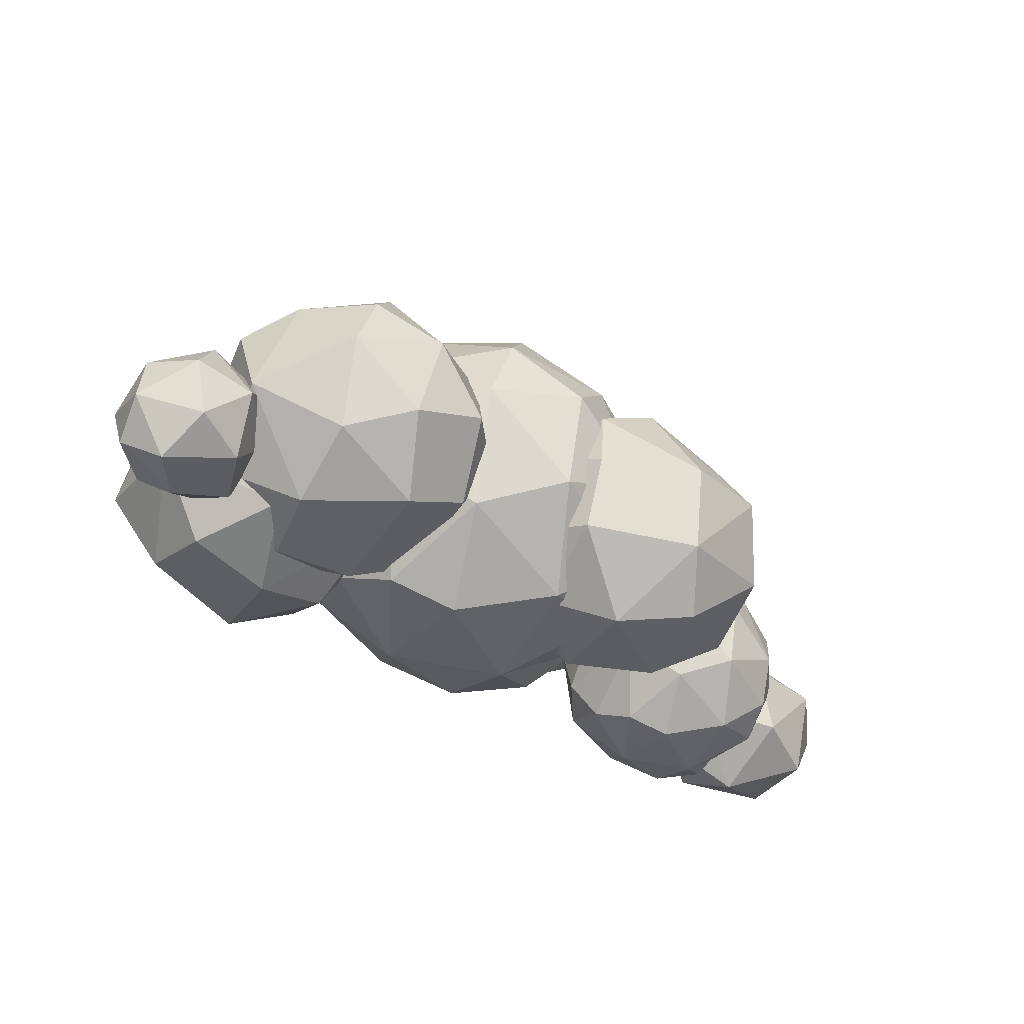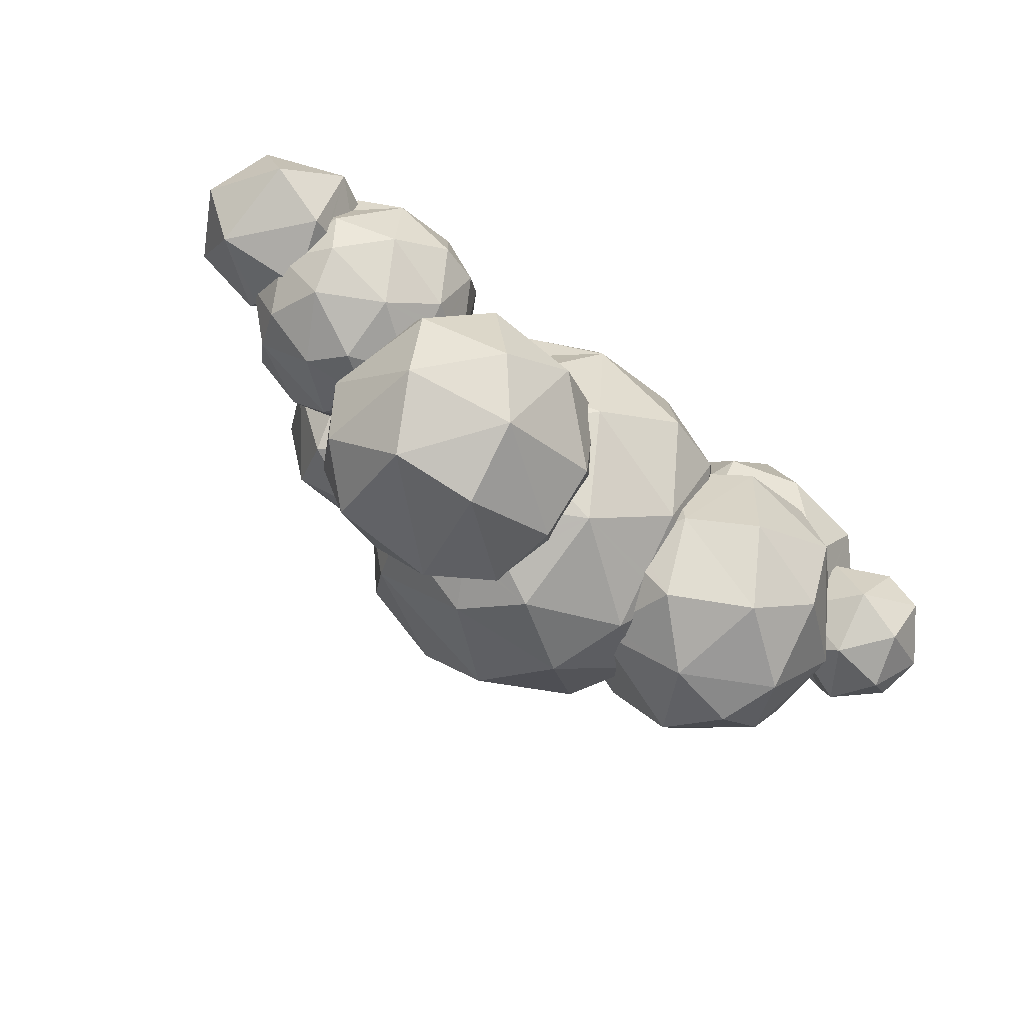
<metadata>
{"format":"obj","ext":"obj","renderer":"f3d","projection":"perspective","resolution":1024,"background":"white","views":[{"elev":-44.6,"azim":-33.7,"up":"+Z"},{"elev":-66.0,"azim":144.0,"up":"+Y"}]}
</metadata>
<code>
v 9.635 52.17 6.088
v 9.919 50.89 2.604
v 9.429 48.08 4.1
v 9.713 48.04 7.176
v 11.95 45.16 6.092
v 13.34 46.36 9.074
v 15.77 45.27 5.538
v 16.28 45.81 6.182
v 15.85 45.92 6.66
v 15.83 46.15 7.078
v 15.75 46.72 8.17
v 13.07 49.25 9.976
v 15.86 47.77 8.414
v 15.42 49.67 9.558
v 15.93 49.05 9.084
v 13.94 51.05 9.652
v 13.7 51.24 9.552
v 13.05 52.11 9.178
v 11.3 51.58 8.982
v 13.1 53.4 7.492
v 12.94 52.29 8.886
v 13.19 53.89 6.656
v 13.32 54.03 5.464
v 12.38 53.7 3.08
v 13.37 54.05 5.398
v 14.01 53.84 4.39
v 14.88 53.59 3.312
v 13.85 51.31 0.7358
v 15.11 53.26 2.988
v 15.75 52.92 2.712
v 12 48.83 0.7478
v 16.23 47.35 1.77
v 17.57 51.08 2.26
v 17.78 50.02 3.198
v 17.63 48.17 3.902
v 17.72 50.34 2.92
v 17.69 50.82 2.618
v 16.7 46.41 5.51
v 13.08 45.76 2.588
v 17.42 51.41 2.424
v 26.22 62.49 11.6
v 27.4 59.88 10.55
v 27.48 61.22 4.812
v 27.75 59.79 7.72
v 28.41 58.67 5.866
v 21.47 64.08 6.032
v 22.88 61.09 1.57
v 16.4 59.12 2.164
v 13.23 60.12 7.082
v 15.95 62.26 11.66
v 20.95 63.43 12.84
v 18.81 58.61 15.97
v 13.76 57.52 12.9
v 17.69 53.5 15.92
v 12.8 52.27 10.22
v 17.8 50.03 3.168
v 18.83 49.84 2.386
v 21.94 52.57 0.9618
v 22.36 55.2 -0.0002263
v 24.53 53.25 1.696
v 21.71 52.43 0.9318
v 21.53 52.23 0.9418
v 20.91 51.15 1.162
v 19.88 49.75 1.614
v 17.09 54.28 0.7138
v 25.61 53.55 2.014
v 26.84 55.94 1.522
v 27.28 53.51 2.712
v 27.7 54.63 3.256
v 27.72 54.02 3.4
v 27.76 55.01 3.31
v 27.85 55.23 3.424
v 24.43 55.08 15.39
v 23.61 57.77 16.19
v 24.41 55.06 15.4
v 25.08 55.27 15.04
v 25.79 57.77 14.93
v 19.97 53.05 15.5
v 19.67 52.8 15.48
v 18.79 52.22 15.22
v 17.7 50.53 14.4
v 27.26 60.09 12.56
v 26.5 59.27 13.54
v 25.74 58.69 14.36
v 15.71 50.05 11.6
v 16.26 49.84 12.55
v 28.22 57.54 5.046
v 15.8 45.63 6.806
v 15.25 47.25 12.3
v 17.43 43.52 12.98
v 19.92 39.96 8.456
v 21.19 39.94 12.4
v 23.21 42.04 16.15
v 25.91 39.6 11.26
v 29.51 42.25 12.76
v 28.96 42.95 14.02
v 26.8 46.7 17.1
v 25.35 47.93 18.45
v 26.98 45.54 16.37
v 27.84 44.05 15.15
v 20.08 47.05 17.59
v 19.39 51.98 16.26
v 25.59 53.82 17.01
v 25.24 52.21 17.35
v 25.65 51.31 17.66
v 25.57 54.15 16.7
v 26.62 51.48 0.4618
v 27.93 53.7 3.186
v 21.82 52.31 0.7498
v 20.7 47.2 0.4918
v 26.62 44.05 1.06
v 30.8 44.53 3.648
v 30.9 45.9 3.614
v 29.2 50.66 2.188
v 29.13 51.4 2.086
v 31.12 44.57 4.248
v 31.1 44.52 4.294
v 29.69 40.72 7.512
v 31.2 42.89 7.144
v 31.25 42.59 7.722
v 31.06 42.45 8.134
v 30.25 41.92 10.26
v 24.7 40.14 4.734
v 20.71 42.4 2.898
v 25.45 54.62 16
v 26.27 48.74 17.98
v 26.57 48.15 18
v 29.54 42.08 12.13
v 29.98 41.89 10.69
v 32.93 64.43 14.39
v 39.76 64.1 15.6
v 35.96 63.53 6.1
v 29.33 61.89 7.758
v 26.89 60.17 15.51
v 27.45 56.27 20.1
v 34.06 62.7 19.41
v 32.38 57.68 23.05
v 38.49 59.53 22.63
v 43.17 59.86 20.16
v 42.73 60.76 18.78
v 42.58 62.06 16.05
v 43.37 59.88 19.83
v 42.85 62.1 15.56
v 44.47 56.08 20.8
v 44.47 54.99 21.6
v 44.67 55.66 20.8
v 43.91 57.59 20.62
v 43.38 59.69 19.96
v 48.21 50.75 16.53
v 48.34 50.6 16.35
v 48.31 50.73 16.34
v 45.2 54.16 20.61
v 48.35 50.73 16.24
v 45.25 60.74 10.57
v 44.56 61.8 9.354
v 45.01 61.26 11.29
v 45.75 59.79 10.24
v 47.26 55.61 7.458
v 46.98 56.96 9.33
v 47.41 55.87 8.798
v 47.19 55.36 6.49
v 47.19 55.32 6.426
v 46.01 59.19 10.05
v 47.31 55.24 6.758
v 47.81 55.44 9.688
v 47.17 55.26 6.308
v 44.05 57.01 2.994
v 39.92 53.9 0.02577
v 47.05 55.19 6.22
v 43.07 51.33 2.268
v 43.07 51.32 2.266
v 43.63 52.61 2.936
v 44.36 53.26 3.652
v 40.21 47.4 1.66
v 39.47 46.5 1.478
v 40.22 46.84 1.79
v 33.7 50.07 -0.0002263
v 33.12 57.42 1.068
v 29.58 51.25 1.456
v 28.3 46.54 19.78
v 30.83 50.47 23.34
v 34.96 43.84 21.43
v 37.65 48.85 24.29
v 44.44 46.45 19.79
v 40.02 41.43 16.79
v 45.08 45.45 17.72
v 42.81 42.89 16.21
v 47.85 50.08 16.79
v 48.21 50.3 16.32
v 45.26 46.13 18
v 46.3 47.99 17.75
v 47.81 50.04 16.82
v 48.33 50.46 16.09
v 38.44 41.5 7.178
v 36.93 41.32 6.338
v 38.41 42.04 6.226
v 40.09 46.31 2.012
v 39.08 44.97 3.094
v 38.22 43.38 4.54
v 31.66 44.31 3.91
v 30.62 41.08 11.26
v 32.3 41.06 16.47
v 37.05 39.79 13.15
v 39.18 40.55 12.12
v 39.27 40.7 13.11
v 39.4 40.77 13.32
v 41.06 41.63 14.79
v 38.37 41.29 8.008
v 38.24 41.03 9.006
v 42.08 42.41 15.84
v 42.99 50.44 22.97
v 37.95 54.39 24.66
v 39.04 58.75 1.346
v 41.27 62.56 6.39
v 48.35 50.71 15.86
v 47.83 50.08 16.81
v 47.46 50.83 17.38
v 45.66 52.33 19.7
v 45.54 52.63 19.89
v 45.23 53.89 20.51
v 45.01 61.26 11.3
v 43.2 62.04 14.32
v 64.83 59.19 9.946
v 68.08 54.48 6.394
v 66.14 58.72 3.29
v 62.47 61.08 7.99
v 60.47 59.06 9.648
v 60.51 59.01 9.69
v 60.45 58.52 10.14
v 60.39 58.13 10.49
v 59.81 59.79 7.566
v 60.46 59.11 9.54
v 59.7 59.86 5.446
v 60.57 60.4 3.554
v 59.36 59.73 4.886
v 59.8 59.9 5.664
v 59.83 59.9 5.834
v 59.88 59.89 6.448
v 59.05 58.67 3.26
v 59.61 57.03 2.06
v 59.46 57.61 2.468
v 61.23 56.05 0.7498
v 59.33 56.57 1.926
v 59.61 55.13 2.306
v 59.41 55.69 2.226
v 60.51 52.26 2.97
v 60.48 52.93 2.69
v 60.39 51.53 3.388
v 61.41 50.88 2.966
v 60.75 50.53 5.022
v 60.77 50.53 5.062
v 61.18 50.48 6.436
v 61.14 50.39 7.274
v 65.6 51.32 7.716
v 61.6 52.73 10.44
v 61.7 52.4 9.958
v 61.37 52.92 10.74
v 61.57 53.33 11.28
v 61.36 50.64 7.578
v 61.19 53.36 11.03
v 61.2 54.06 11.18
v 65.9 55.87 11.02
v 65.2 52.79 1.984
v 61.23 54.13 11.16
v 48.62 48.58 0.5418
v 48.71 52.13 4.004
v 48.76 52.02 3.928
v 49.13 51.44 3.558
v 50.53 50.15 3.058
v 44.56 52.64 2.324
v 47.4 55.26 6.202
v 47.38 54.81 5.78
v 48.3 53.07 4.66
v 47.38 55.35 6.396
v 49.06 50.65 15.37
v 50.03 50.75 14.54
v 50.55 51.47 13.52
v 51.69 50.82 13.2
v 50.61 51.76 13.22
v 51.82 47.47 15.98
v 54.62 46.95 10.25
v 54.31 47.54 10.4
v 53.21 48.41 12.04
v 52.35 49.64 12.82
v 54.36 47.44 10.22
v 54.45 47.3 9.892
v 54.2 46.79 8.712
v 52.68 46.15 2.974
v 53.93 46.79 7.738
v 53.13 47.42 5.374
v 52.56 48.31 3.956
v 52.16 41.28 4.802
v 53.47 42.73 12.17
v 50.11 38.39 8.926
v 45.48 39.09 3.254
v 47.61 42.56 0.6998
v 43.18 45.09 0.03377
v 38.82 42.07 3.996
v 38.74 40.11 8.442
v 44.78 37.23 8.348
v 39.38 40.56 13.19
v 43.53 40.37 15.58
v 45.97 46.2 18.23
v 50.01 41.99 15.72
v 50.81 49.71 3.08
v 51.64 48.88 3.418
v 55.14 56.19 15.39
v 52.91 62.18 12.72
v 51.9 63.32 18.04
v 48.15 64.43 13.62
v 49.28 61.98 10.16
v 43.8 63.1 18.1
v 47.75 64.07 19
v 46.08 60.33 21.58
v 45.21 56.29 21.66
v 50.94 51.76 13.39
v 48.03 57.14 9.18
v 48.27 57.7 9.274
v 49.05 59.21 9.512
v 51.08 59.66 10.21
v 54.85 55.78 14.95
v 54.86 56 14.94
v 54.82 56.4 14.77
v 52.96 52.72 14.58
v 52.34 51.38 16.6
v 52.82 52.51 14.46
v 54.21 54.74 14.9
v 51.55 54.08 20.3
v 53.55 59.66 19.64
v 49.87 59.69 21.77
v 48.4 50.84 18.54
v 51.91 52.1 14.06
v 48.83 59.06 9.512
v 48.85 59.08 9.514
v 48.86 59.09 9.516
v 48.95 59.16 9.516
v 51.19 59.65 10.28
v 52.69 60.29 11.62
v 54.19 58.14 14.04
v 52.86 60.25 11.97
v 53.07 60.07 12.35
v 52.57 61.7 8.846
v 56.77 61.5 9.592
v 54.43 61.15 3.75
v 50.36 60.14 4.77
v 53.26 60.64 11.93
v 55.99 58.69 13.91
v 58.87 58.89 12.4
v 59.66 55.9 13.28
v 59.72 60.09 5.75
v 59.41 57.14 1.842
v 56.87 55.23 0.01577
v 60.33 52.39 2.476
v 56.59 50.68 0.9078
v 53.04 52.87 -0.002226
v 52.69 57.39 0.6558
v 50.51 53.6 0.8958
v 49.26 55.85 2.092
v 47.9 56.87 4.712
v 47.44 57.26 8.126
v 53.82 49.04 13.18
v 55.47 52.12 14.93
v 59.65 50.65 12.17
v 56.93 47.56 10.33
v 60.44 49.4 9.592
v 59.09 47.97 6.154
v 59.66 49.75 3.548
v 55.03 47.49 3.896
v 51.79 49.33 2.404
v 55.1 46.55 8.084
v 58.75 53.1 14.12
v 55.65 55.53 15.17
v 56.32 58.21 0.8278
v 57.7 60.55 3.928
g obj_9049739
f 1 2 3
f 4 1 3
f 3 5 4
f 6 4 5
f 5 7 6
f 7 8 9
f 7 9 10
f 7 10 11
f 7 11 6
f 11 12 6
f 13 12 11
f 12 13 14
f 15 14 13
f 12 14 16
f 17 18 12
f 19 12 18
f 12 16 17
f 12 19 4
f 20 19 21
f 18 21 19
f 1 20 22
f 1 19 20
f 22 23 1
f 24 23 25
f 24 1 23
f 24 26 27
f 24 25 26
f 28 29 30
f 28 24 29
f 27 29 24
f 24 28 2
f 2 28 31
f 32 31 28
f 28 33 32
f 32 34 35
f 32 36 34
f 32 37 36
f 32 33 37
f 35 38 32
f 7 32 38
f 7 39 32
f 40 37 33
f 32 39 31
f 3 31 39
f 28 30 40
f 28 40 33
f 7 38 8
f 5 39 7
f 4 6 12
f 5 3 39
f 19 1 4
f 31 3 2
f 2 1 24
f 41 42 43
f 44 43 42
f 45 43 44
f 46 41 43
f 43 47 46
f 47 48 46
f 48 49 46
f 49 50 46
f 50 51 46
f 51 50 52
f 52 50 53
f 52 53 54
f 55 54 53
f 53 49 55
f 20 21 55
f 22 20 55
f 49 23 22
f 49 22 55
f 55 18 17
f 18 55 21
f 56 36 57
f 36 56 34
f 58 59 60
f 59 58 61
f 59 61 62
f 59 62 63
f 63 64 65
f 59 63 65
f 48 59 65
f 27 26 65
f 29 27 65
f 48 65 26
f 66 60 59
f 67 66 59
f 66 67 68
f 47 67 59
f 68 69 70
f 68 71 69
f 71 67 72
f 68 67 71
f 73 74 75
f 76 74 73
f 77 74 76
f 78 54 79
f 74 54 78
f 78 75 74
f 80 54 81
f 79 54 80
f 82 41 83
f 41 74 84
f 84 83 41
f 74 77 84
f 74 41 51
f 37 40 65
f 57 36 37
f 57 37 65
f 64 57 65
f 65 30 29
f 30 65 40
f 55 16 14
f 85 55 14
f 85 14 15
f 55 85 86
f 17 16 55
f 86 81 55
f 54 55 81
f 74 52 54
f 51 52 74
f 49 53 50
f 26 25 48
f 48 25 23
f 49 48 23
f 47 59 48
f 67 47 43
f 46 51 41
f 42 41 82
f 87 72 67
f 67 45 87
f 67 43 45
f 10 9 88
f 15 13 89
f 85 15 89
f 11 10 88
f 89 11 88
f 11 89 13
f 90 89 88
f 88 91 90
f 90 91 92
f 93 90 92
f 92 94 93
f 94 95 96
f 94 96 93
f 93 97 98
f 93 99 97
f 93 100 99
f 93 96 100
f 98 101 93
f 98 102 101
f 101 102 90
f 103 102 104
f 105 104 98
f 102 98 104
f 102 75 78
f 75 106 73
f 102 106 75
f 102 103 106
f 79 102 78
f 80 102 79
f 68 107 66
f 107 68 70
f 107 70 108
f 109 58 60
f 109 60 66
f 109 66 107
f 109 107 110
f 57 64 110
f 56 57 110
f 63 110 64
f 110 63 62
f 110 62 109
f 62 61 109
f 111 110 107
f 112 111 107
f 113 112 114
f 107 115 114
f 107 114 112
f 112 113 116
f 116 117 112
f 118 119 120
f 118 117 119
f 118 112 117
f 118 121 122
f 118 120 121
f 118 123 112
f 123 118 94
f 91 123 94
f 124 123 91
f 123 124 111
f 112 123 111
f 111 124 110
f 88 110 124
f 107 108 115
f 58 109 61
f 125 76 73
f 73 106 125
f 98 126 105
f 98 127 126
f 98 97 127
f 128 94 129
f 118 122 129
f 118 129 94
f 94 128 95
f 90 93 101
f 92 91 94
f 91 88 124
f 90 102 89
f 81 86 89
f 102 81 89
f 81 102 80
f 89 86 85
f 35 110 38
f 9 8 88
f 8 38 110
f 88 8 110
f 110 35 34
f 110 34 56
f 130 131 132
f 132 133 130
f 133 134 130
f 134 135 130
f 130 135 136
f 136 135 137
f 137 138 136
f 136 138 131
f 138 139 131
f 131 140 141
f 131 142 140
f 131 139 142
f 141 143 131
f 144 145 146
f 147 145 144
f 148 145 147
f 139 145 148
f 148 142 139
f 149 150 151
f 152 146 145
f 151 150 153
f 154 155 156
f 157 155 154
f 158 159 160
f 161 159 158
f 162 159 161
f 162 163 159
f 162 157 163
f 162 155 157
f 158 164 161
f 159 165 160
f 166 167 162
f 155 162 167
f 168 167 169
f 166 169 167
f 170 171 168
f 172 170 168
f 173 172 168
f 169 173 168
f 171 174 168
f 175 168 174
f 175 174 176
f 175 177 168
f 178 168 177
f 177 179 178
f 69 71 179
f 178 179 71
f 115 179 114
f 179 115 108
f 179 108 70
f 179 70 69
f 45 44 133
f 87 45 133
f 99 180 97
f 127 97 180
f 126 127 180
f 105 126 180
f 104 105 180
f 135 104 180
f 181 135 180
f 180 182 181
f 183 181 182
f 184 183 182
f 182 185 184
f 185 186 184
f 186 185 187
f 150 188 189
f 190 191 184
f 192 184 191
f 184 186 190
f 150 189 193
f 194 195 196
f 175 197 198
f 175 198 199
f 199 196 195
f 175 199 195
f 195 200 175
f 200 195 119
f 120 119 195
f 121 120 195
f 201 121 195
f 201 129 122
f 201 122 121
f 119 117 200
f 128 129 201
f 95 128 201
f 96 95 201
f 202 100 96
f 202 96 201
f 202 201 203
f 202 203 185
f 204 205 203
f 206 203 205
f 203 206 207
f 203 207 185
f 201 195 203
f 195 194 208
f 195 208 209
f 195 209 204
f 195 204 203
f 210 187 185
f 207 210 185
f 202 185 182
f 183 184 211
f 212 183 211
f 145 212 211
f 145 138 212
f 211 184 145
f 212 181 183
f 212 137 181
f 182 180 202
f 202 99 100
f 99 202 180
f 77 76 125
f 134 84 77
f 134 77 125
f 134 83 84
f 114 179 113
f 117 116 200
f 200 116 113
f 200 113 179
f 72 87 133
f 72 133 178
f 71 72 178
f 200 179 177
f 178 213 168
f 178 132 213
f 214 213 132
f 167 213 214
f 175 200 177
f 176 197 175
f 167 168 213
f 155 167 214
f 214 131 155
f 153 150 215
f 193 215 150
f 216 184 192
f 150 216 188
f 149 216 150
f 149 184 216
f 217 184 149
f 218 184 217
f 219 184 218
f 220 184 219
f 152 184 220
f 145 184 152
f 155 221 156
f 155 222 221
f 155 143 222
f 155 131 143
f 138 145 139
f 212 138 137
f 137 135 181
f 135 125 106
f 135 106 103
f 135 103 104
f 125 135 134
f 134 82 83
f 44 42 82
f 82 134 133
f 44 82 133
f 133 132 178
f 132 131 214
f 131 130 136
f 223 224 225
f 225 226 223
f 226 227 228
f 229 226 228
f 230 226 229
f 230 223 226
f 231 232 226
f 227 226 232
f 233 234 235
f 236 234 233
f 237 234 236
f 238 234 237
f 231 234 238
f 226 234 231
f 239 235 234
f 234 240 241
f 234 241 239
f 240 234 242
f 243 240 242
f 244 245 243
f 242 244 243
f 242 246 247
f 242 247 244
f 248 246 242
f 248 242 249
f 250 248 249
f 251 250 249
f 252 251 249
f 253 252 249
f 254 253 249
f 255 256 254
f 257 255 254
f 258 257 254
f 254 259 253
f 259 254 256
f 258 260 257
f 260 258 261
f 258 254 262
f 262 223 258
f 254 224 262
f 254 263 224
f 254 249 263
f 263 249 242
f 242 225 263
f 225 242 234
f 258 230 264
f 223 230 258
f 261 258 264
f 234 226 225
f 225 224 263
f 262 224 223
f 265 266 267
f 265 267 268
f 265 268 269
f 266 265 270
f 271 272 270
f 270 272 273
f 270 273 266
f 271 270 173
f 161 274 162
f 166 271 169
f 274 271 166
f 166 162 274
f 173 169 271
f 173 270 172
f 193 275 215
f 189 275 193
f 188 275 189
f 188 276 275
f 216 276 188
f 277 278 279
f 276 278 277
f 216 278 276
f 216 280 278
f 281 282 280
f 283 280 282
f 284 280 283
f 278 280 284
f 285 281 286
f 282 281 285
f 287 286 281
f 287 288 289
f 281 288 287
f 288 290 289
f 288 291 290
f 292 288 281
f 281 293 292
f 292 293 294
f 294 295 292
f 296 292 295
f 296 295 297
f 265 296 297
f 288 296 265
f 298 297 295
f 299 298 295
f 295 300 299
f 300 301 299
f 301 204 299
f 204 301 205
f 299 204 209
f 206 205 301
f 301 207 206
f 207 302 210
f 301 302 207
f 186 187 302
f 186 303 190
f 302 303 186
f 210 302 187
f 303 302 304
f 280 303 304
f 280 304 293
f 304 302 294
f 294 302 300
f 299 209 208
f 298 199 198
f 301 300 302
f 199 298 196
f 299 208 194
f 299 194 196
f 299 196 298
f 298 198 197
f 197 176 297
f 298 197 297
f 297 176 174
f 171 170 297
f 174 171 297
f 270 297 170
f 300 295 294
f 294 293 304
f 288 292 296
f 281 280 293
f 303 192 191
f 303 216 192
f 303 280 216
f 191 190 303
f 170 172 270
f 164 274 161
f 297 270 265
f 265 269 305
f 265 305 306
f 265 306 291
f 265 291 288
f 307 308 309
f 310 309 308
f 308 311 310
f 156 311 154
f 221 311 156
f 310 311 221
f 221 222 310
f 143 310 222
f 141 310 143
f 312 310 141
f 312 313 310
f 313 312 314
f 312 142 148
f 312 140 142
f 148 314 312
f 315 148 147
f 314 148 315
f 144 315 147
f 279 316 277
f 317 165 159
f 317 159 163
f 318 317 163
f 319 311 320
f 307 321 322
f 322 323 307
f 324 325 326
f 327 325 324
f 321 325 327
f 307 325 321
f 328 325 307
f 307 329 328
f 329 330 328
f 315 328 330
f 219 315 220
f 328 315 219
f 331 219 218
f 328 219 331
f 217 331 218
f 330 329 309
f 330 309 313
f 331 325 328
f 325 275 276
f 275 325 331
f 332 277 316
f 325 276 326
f 277 332 326
f 277 326 276
f 153 215 275
f 151 153 275
f 149 151 275
f 331 217 149
f 331 149 275
f 315 144 146
f 315 146 152
f 315 152 220
f 330 314 315
f 313 314 330
f 312 141 140
f 318 163 157
f 318 157 154
f 333 318 154
f 334 333 154
f 335 334 154
f 336 335 154
f 319 336 154
f 311 319 154
f 337 320 311
f 338 337 311
f 308 338 311
f 310 313 309
f 307 309 329
f 339 307 323
f 308 340 338
f 308 341 340
f 308 339 341
f 308 307 339
f 342 343 344
f 344 345 342
f 345 336 342
f 345 335 336
f 342 336 319
f 320 342 319
f 337 342 320
f 338 342 337
f 346 342 338
f 338 340 346
f 341 346 340
f 347 346 339
f 341 339 346
f 346 347 343
f 347 348 343
f 343 228 227
f 343 348 228
f 227 232 343
f 348 349 229
f 229 228 348
f 264 230 349
f 229 349 230
f 350 238 237
f 236 350 237
f 233 350 236
f 241 240 351
f 351 243 352
f 243 351 240
f 352 243 245
f 247 353 244
f 352 245 244
f 352 244 353
f 353 354 352
f 354 355 352
f 356 352 355
f 355 357 356
f 358 356 357
f 358 357 267
f 268 267 357
f 359 358 273
f 267 266 273
f 267 273 358
f 345 358 359
f 273 272 359
f 360 359 158
f 158 274 164
f 274 158 359
f 271 274 359
f 272 271 359
f 158 160 360
f 361 332 284
f 279 278 316
f 332 316 278
f 278 284 332
f 326 361 324
f 332 361 326
f 362 324 361
f 363 362 361
f 361 364 363
f 363 364 365
f 255 363 256
f 365 256 363
f 256 365 259
f 259 365 253
f 366 253 365
f 366 252 253
f 367 251 252
f 252 366 367
f 251 367 250
f 367 248 250
f 367 246 248
f 367 353 246
f 366 368 367
f 367 368 354
f 368 369 354
f 290 291 368
f 368 306 369
f 306 368 291
f 306 305 369
f 289 370 287
f 286 287 370
f 285 286 370
f 364 285 370
f 364 370 366
f 289 290 368
f 370 289 368
f 368 366 370
f 365 364 366
f 283 282 364
f 361 283 364
f 285 364 282
f 362 363 371
f 372 362 371
f 349 372 371
f 349 347 372
f 371 363 349
f 324 362 327
f 372 327 362
f 321 372 322
f 327 372 321
f 361 284 283
f 317 160 165
f 318 360 317
f 360 318 333
f 160 317 360
f 359 360 333
f 359 333 334
f 268 357 269
f 305 269 357
f 369 305 357
f 345 356 358
f 369 357 355
f 356 373 352
f 356 344 373
f 374 373 344
f 351 373 374
f 354 369 355
f 367 354 353
f 247 246 353
f 351 352 373
f 351 239 241
f 351 374 239
f 235 239 374
f 374 233 235
f 374 350 233
f 374 343 350
f 257 363 255
f 260 363 257
f 261 363 260
f 264 363 261
f 349 363 264
f 350 231 238
f 231 343 232
f 350 343 231
f 347 349 348
f 372 323 322
f 372 339 323
f 347 339 372
f 359 334 335
f 359 335 345
f 345 344 356
f 344 343 374
f 343 342 346

</code>
